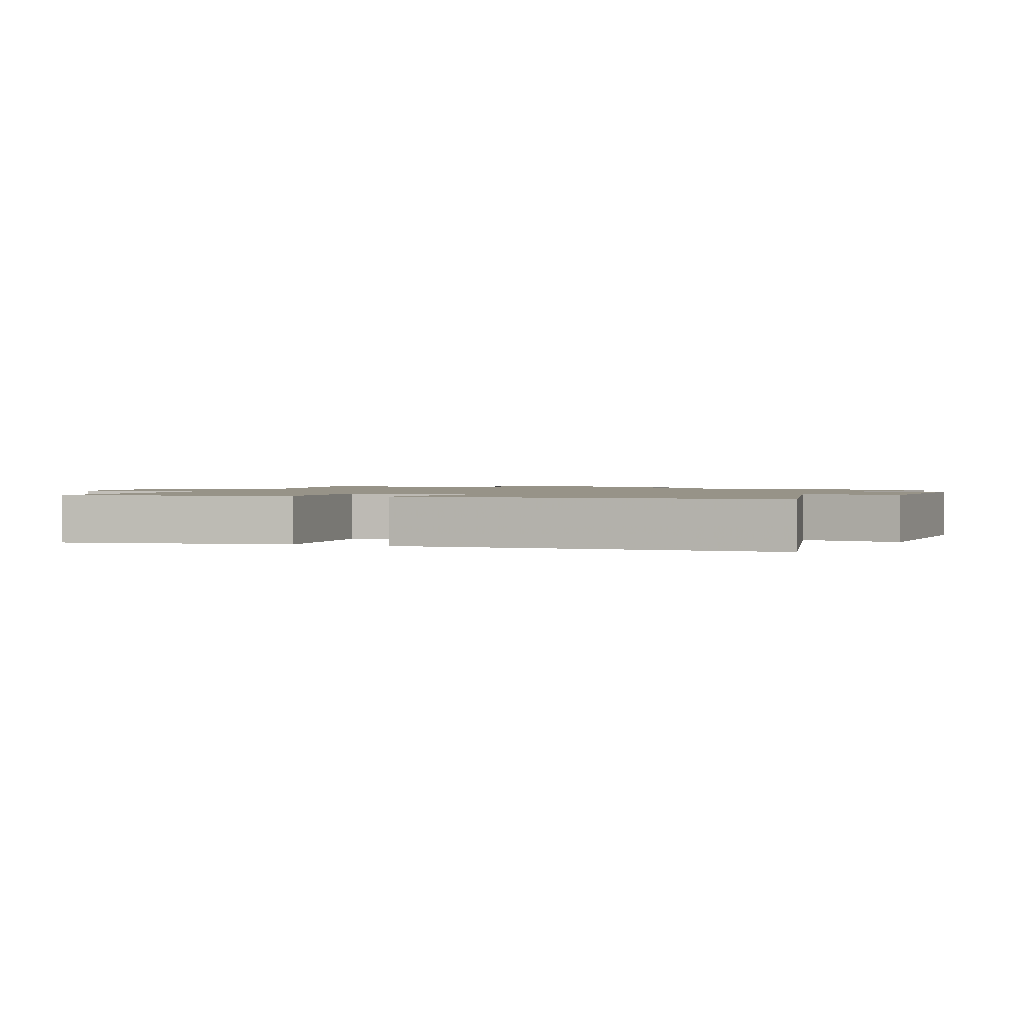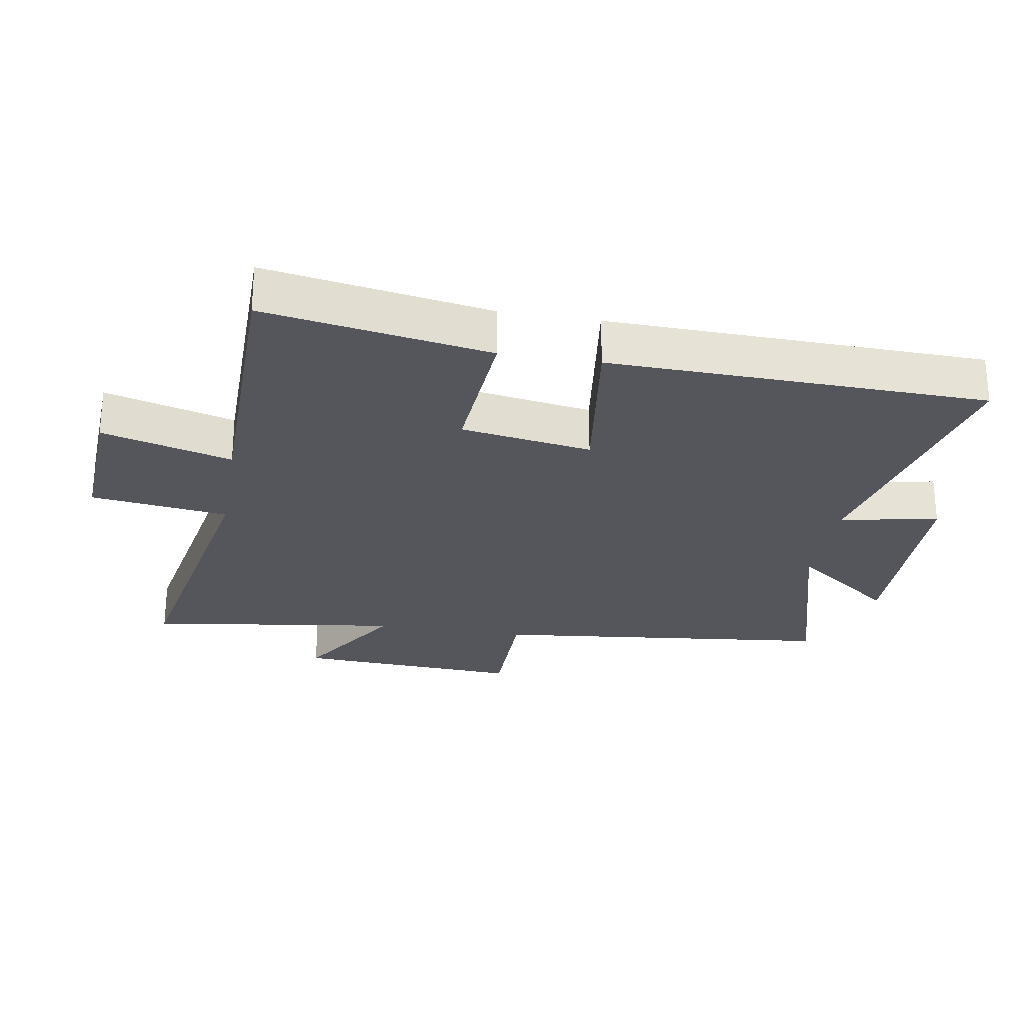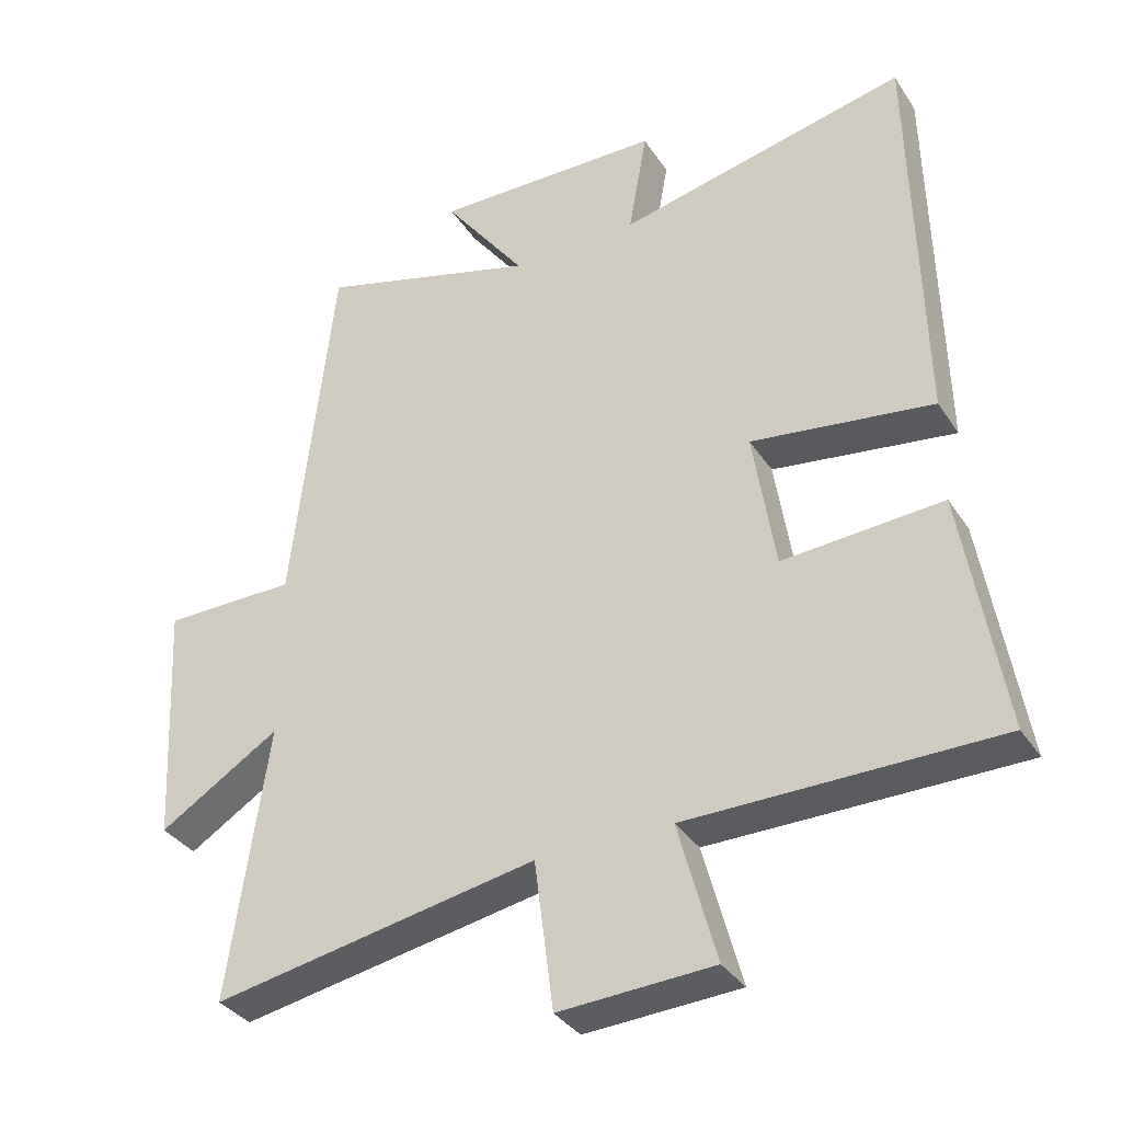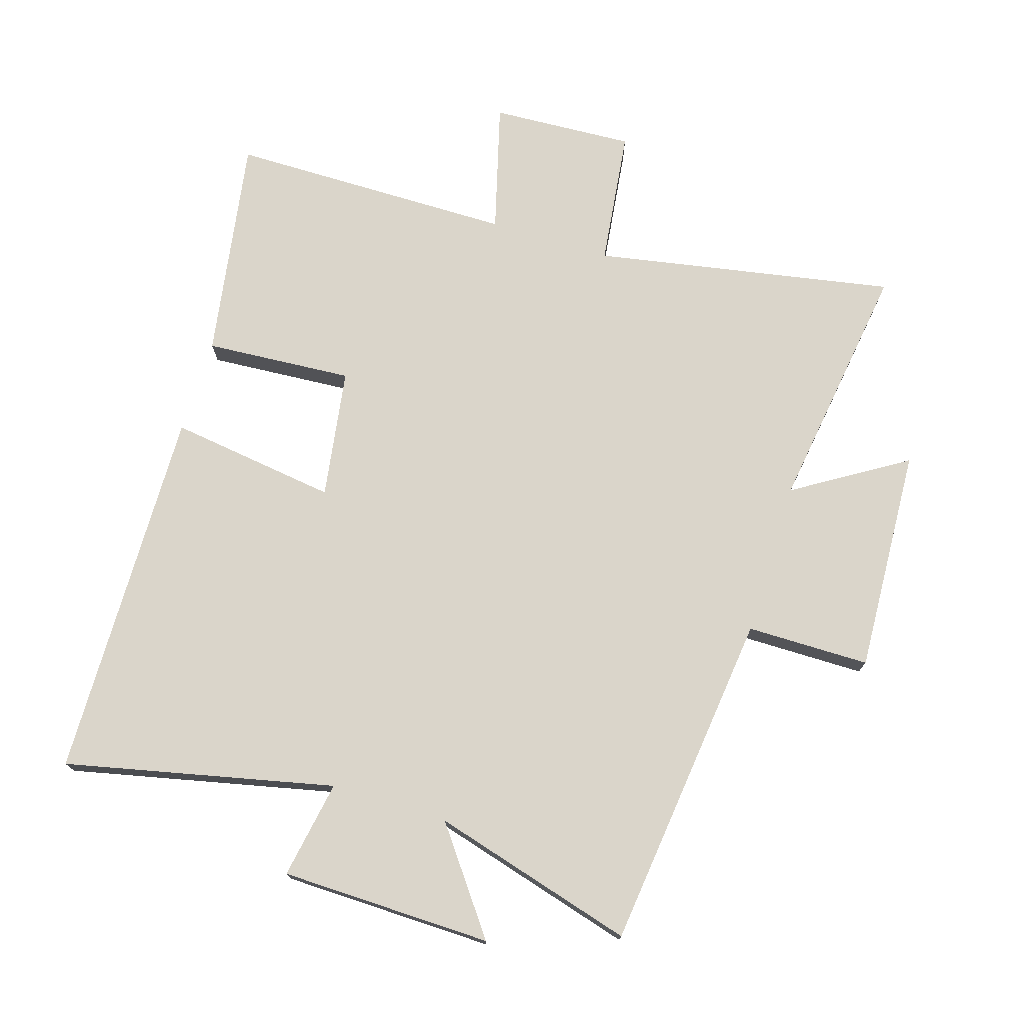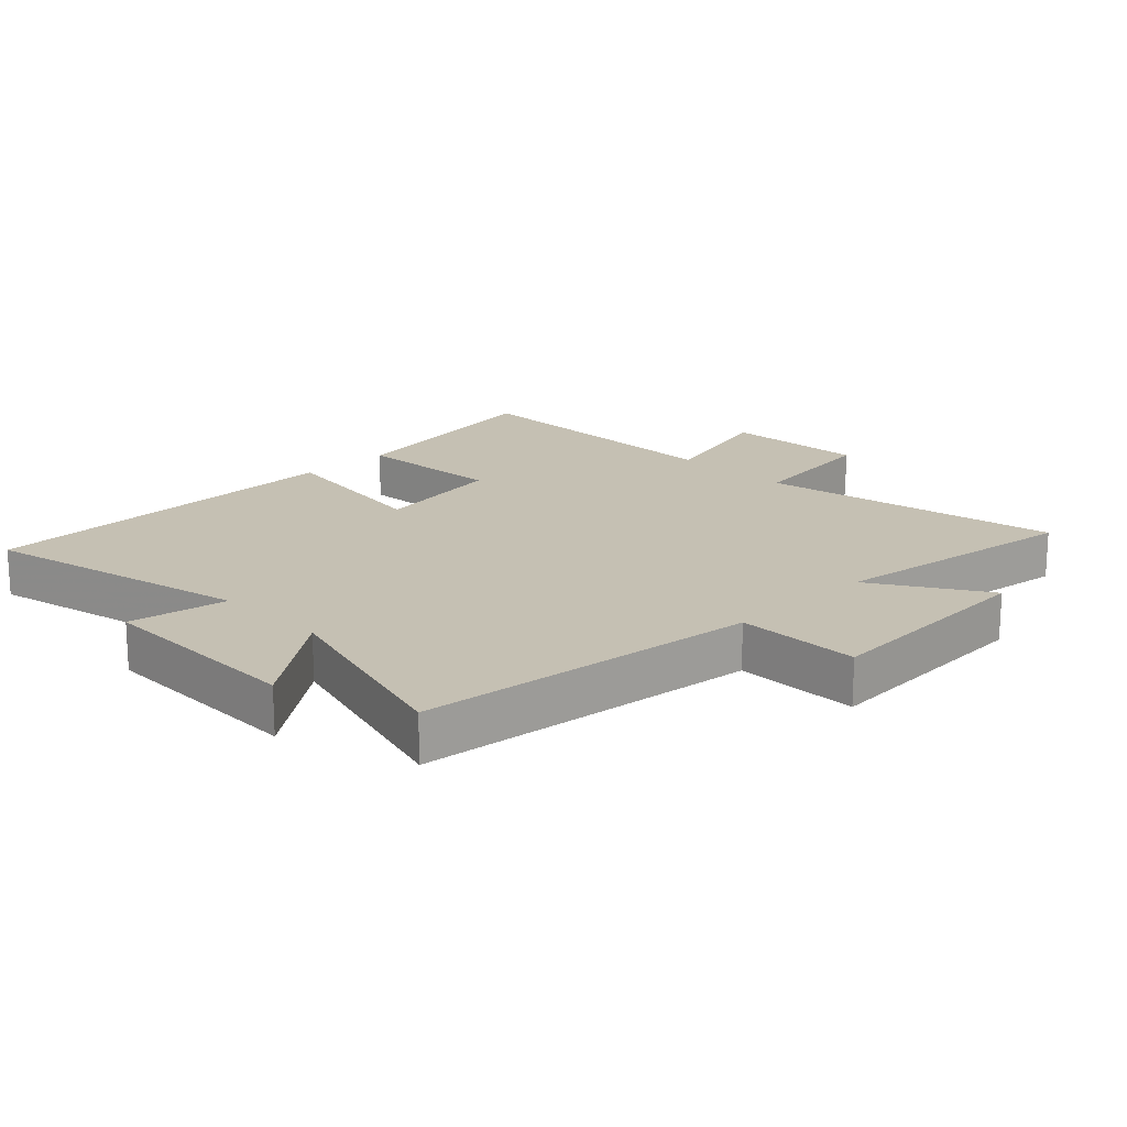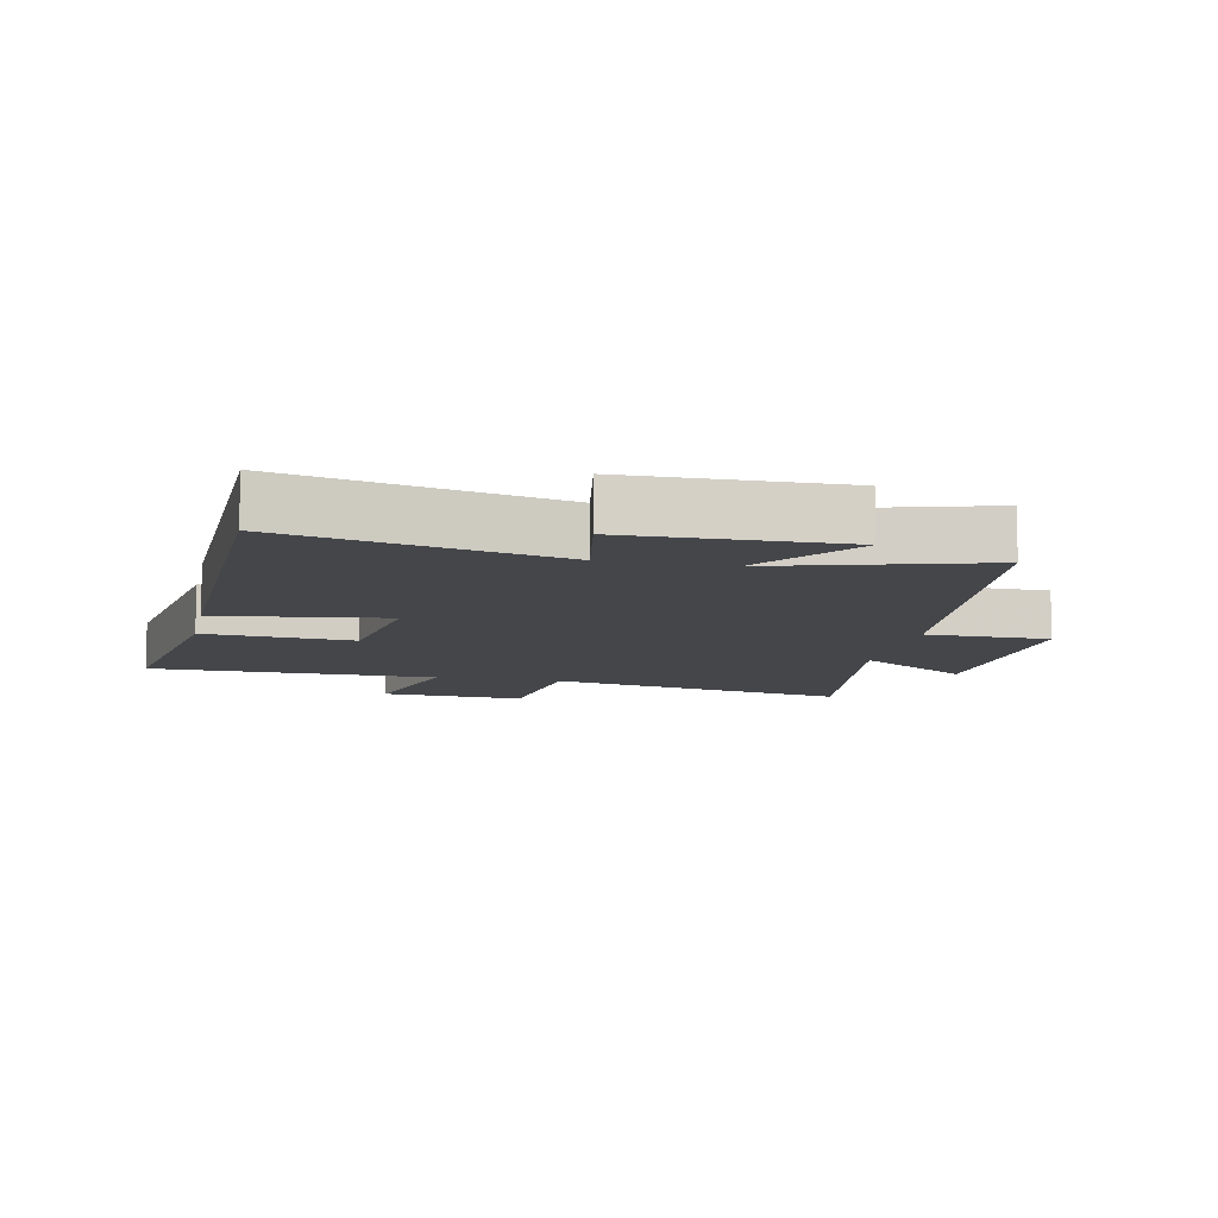
<metadata>
{"format":"obj","ext":"obj","renderer":"f3d","projection":"perspective","resolution":1024,"background":"white","views":[{"elev":1.4,"azim":-68.7,"up":"+Y"},{"elev":-26.3,"azim":-99.7,"up":"+Y"},{"elev":-34.9,"azim":-151.3,"up":"+Z"},{"elev":74.2,"azim":17.3,"up":"+Y"},{"elev":18.1,"azim":45.4,"up":"+Y"},{"elev":-9.8,"azim":-11.8,"up":"+Y"}]}
</metadata>
<code>
v -0.487 0.07 0.594
v -0.066 0.07 0.5
v -0.093 0.07 0.654
v 0.239 0.07 0.66
v 0.12 0.07 0.5
v 0.439 0.07 0.59
v 0.5 0.07 0.055
v 0.693 0.07 0.054
v 0.675 0.07 -0.3
v 0.5 0.07 -0.191
v 0.557 0.07 -0.587
v 0.086 0.07 -0.5
v 0.059 0.07 -0.715
v -0.165 0.07 -0.703
v -0.11 0.07 -0.5
v -0.558 0.07 -0.497
v -0.5 0.07 -0.146
v -0.268 0.07 -0.162
v -0.236 0.07 0.042
v -0.5 0.07 0.006
v -0.487 0 0.594
v -0.066 0 0.5
v -0.093 0 0.654
v 0.239 0 0.66
v 0.12 0 0.5
v 0.439 0 0.59
v 0.5 0 0.055
v 0.693 0 0.054
v 0.675 0 -0.3
v 0.5 0 -0.191
v 0.557 0 -0.587
v 0.086 0 -0.5
v 0.059 0 -0.715
v -0.165 0 -0.703
v -0.11 0 -0.5
v -0.558 0 -0.497
v -0.5 0 -0.146
v -0.268 0 -0.162
v -0.236 0 0.042
v -0.5 0 0.006
f 19 20 1 2
f 18 19 2
f 15 16 17 18
f 15 18 2
f 12 13 14 15
f 12 15 2
f 10 11 12 2
f 7 8 9 10
f 5 6 7 10
f 5 10 2 3
f 3 4 5
f 22 21 40 39
f 22 39 38
f 38 37 36 35
f 22 38 35
f 35 34 33 32
f 22 35 32
f 22 32 31 30
f 30 29 28 27
f 30 27 26 25
f 23 22 30 25
f 25 24 23
f 1 21 22 2
f 2 22 23 3
f 3 23 24 4
f 4 24 25 5
f 5 25 26 6
f 6 26 27 7
f 7 27 28 8
f 8 28 29 9
f 9 29 30 10
f 10 30 31 11
f 11 31 32 12
f 12 32 33 13
f 13 33 34 14
f 14 34 35 15
f 15 35 36 16
f 16 36 37 17
f 17 37 38 18
f 18 38 39 19
f 19 39 40 20
f 20 40 21 1

</code>
